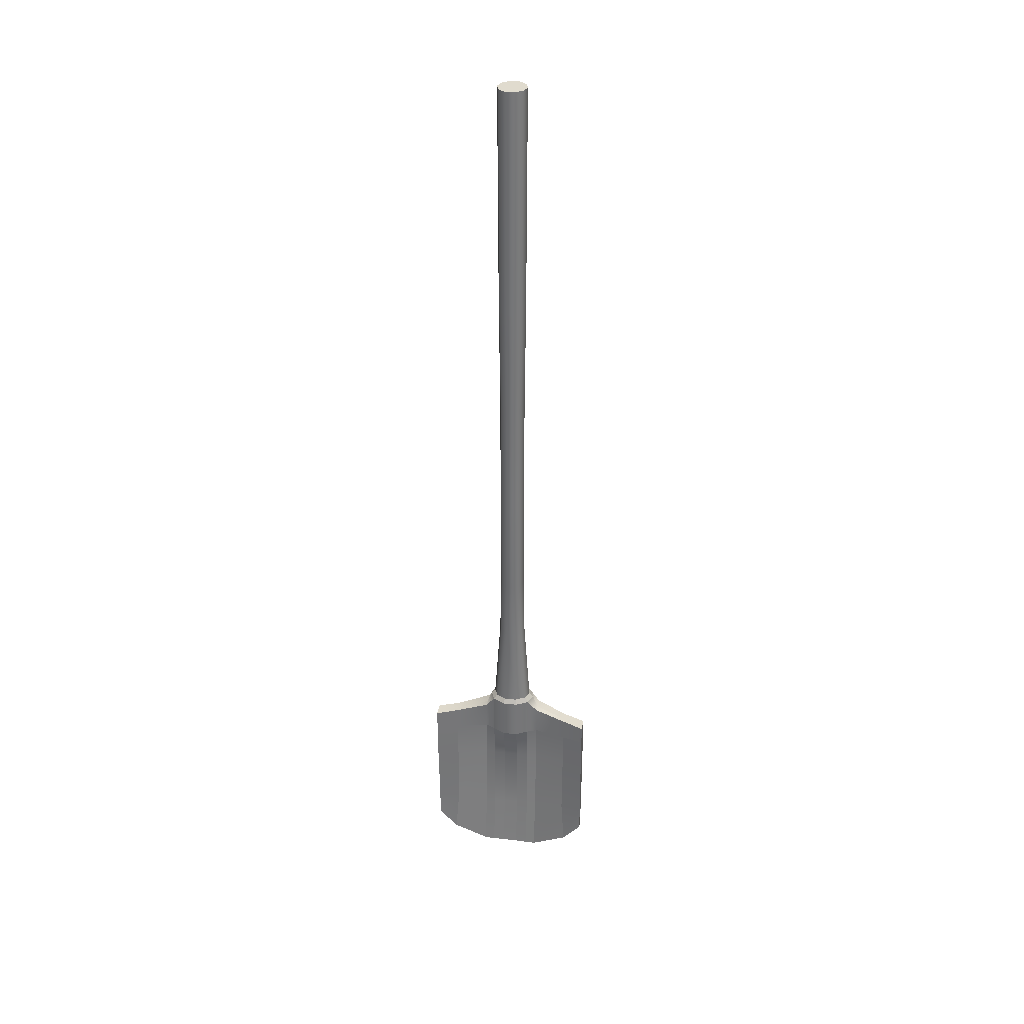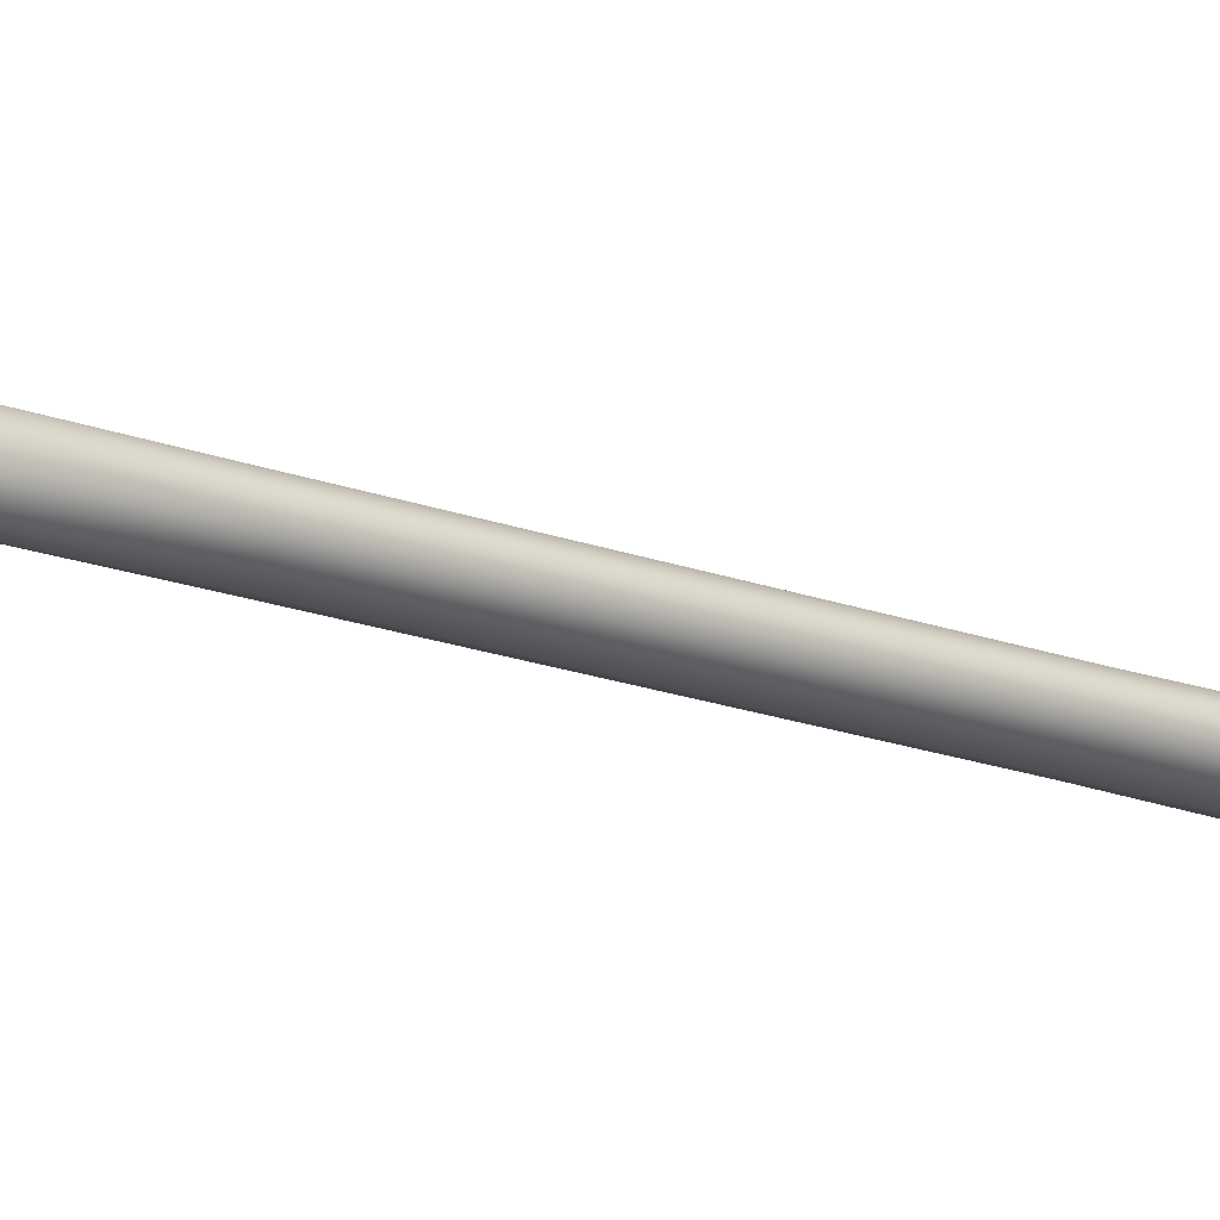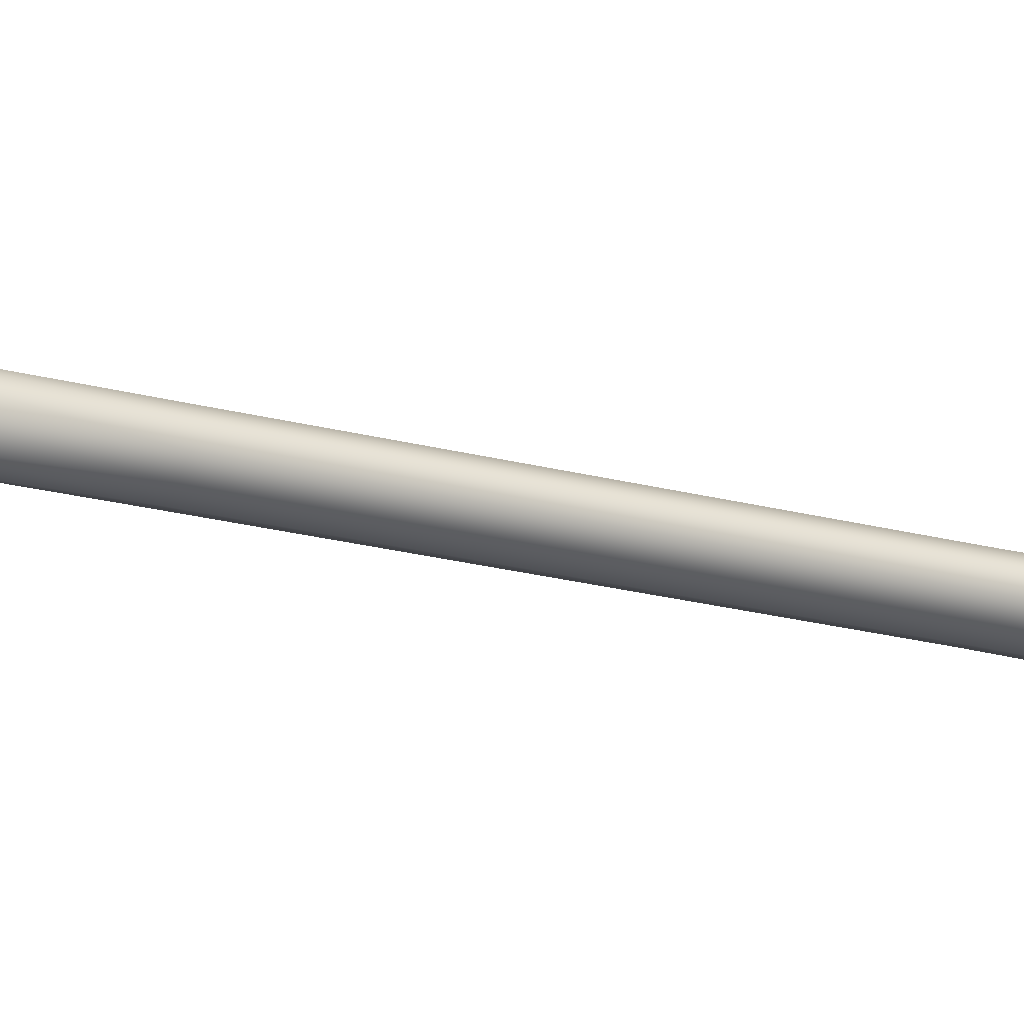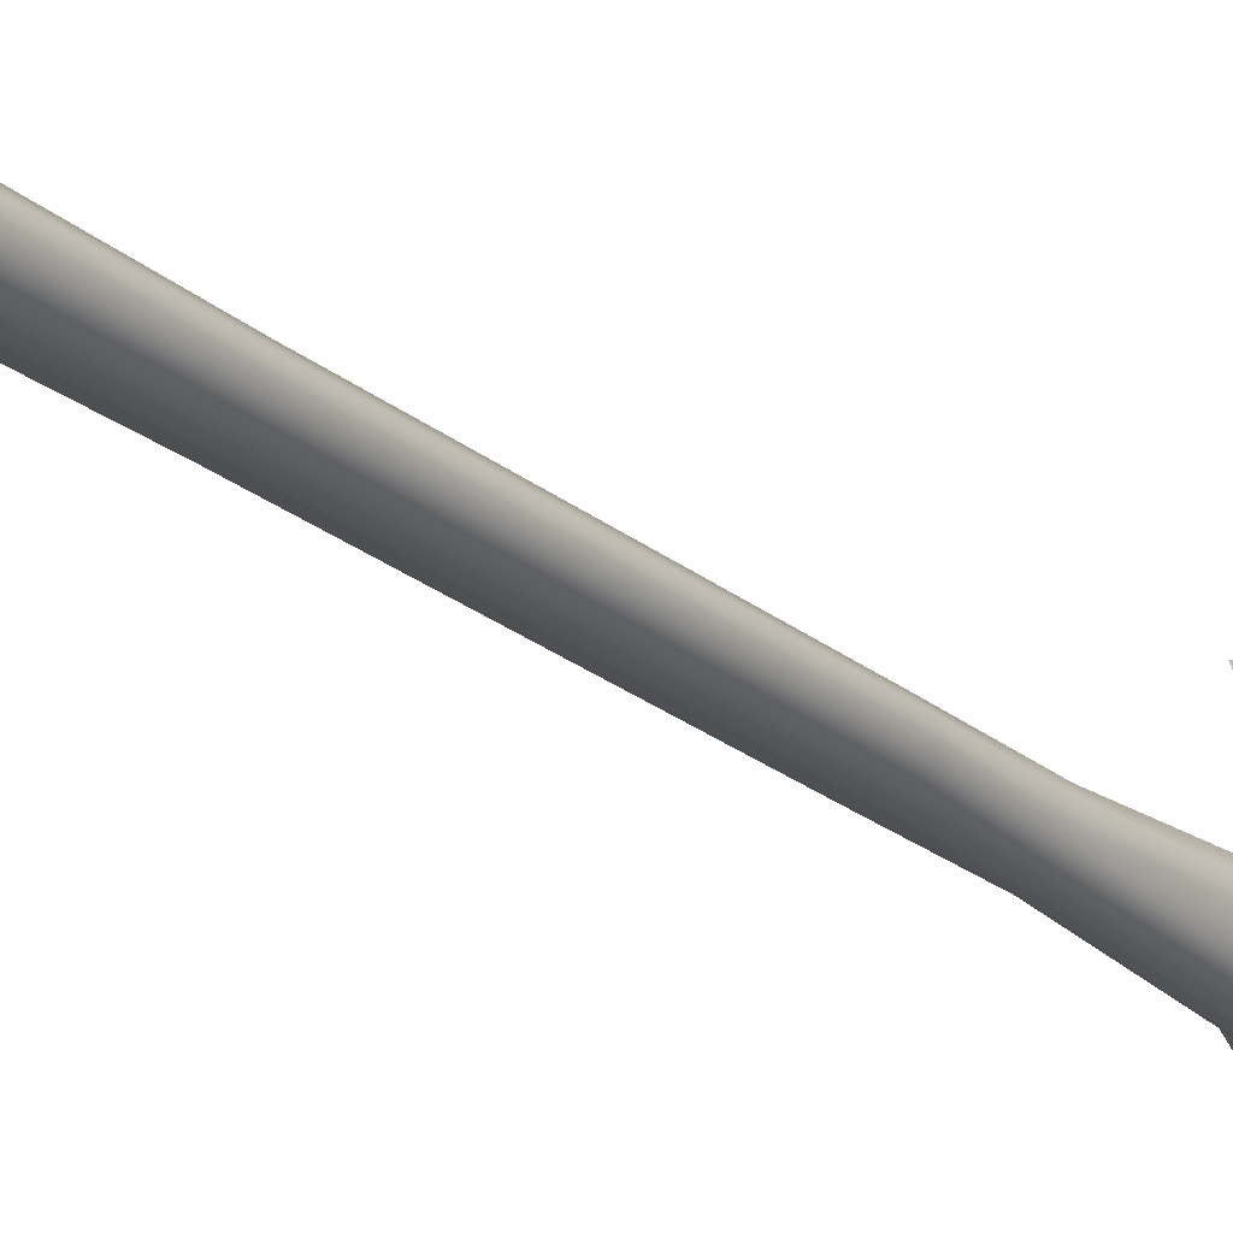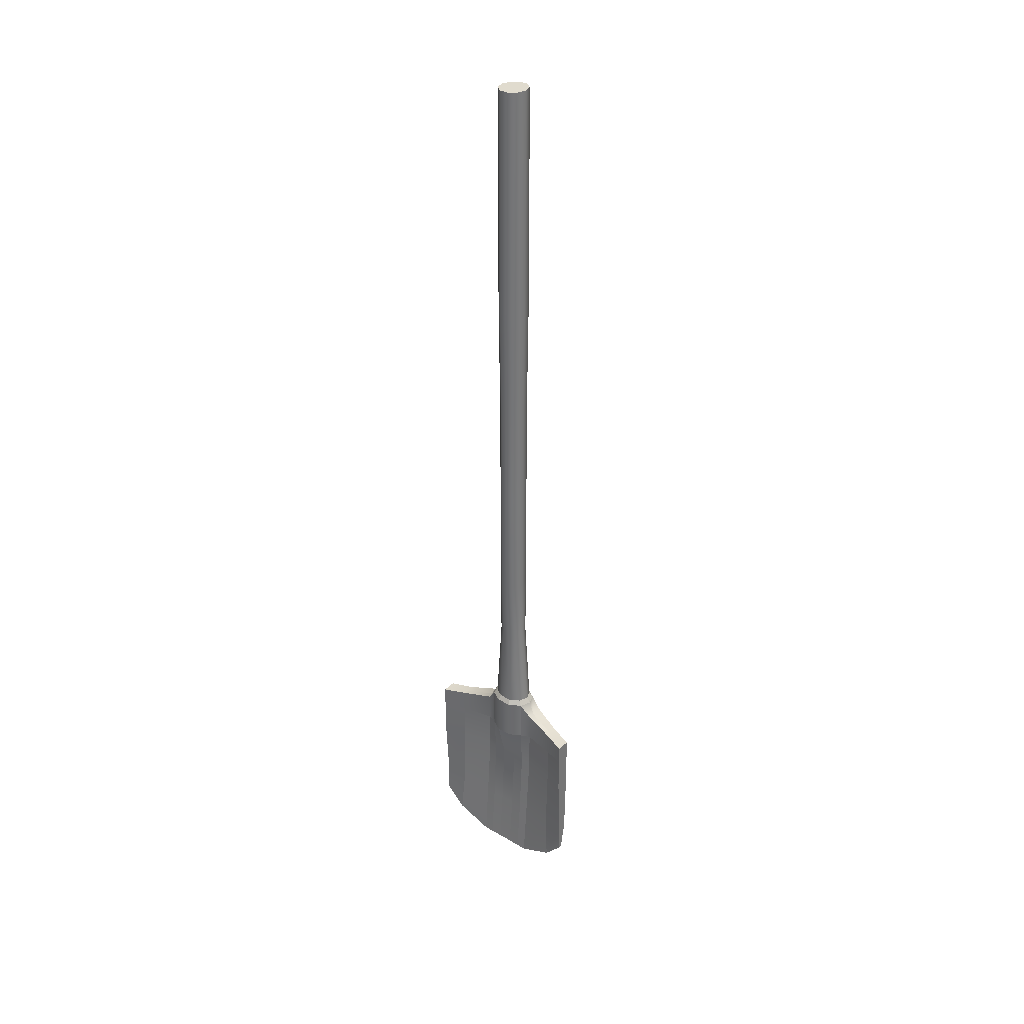
<metadata>
{"format":"obj","ext":"obj","renderer":"f3d","projection":"perspective","resolution":1024,"background":"white","views":[{"elev":33.5,"azim":99.5,"up":"+Y"},{"elev":-16.4,"azim":50.8,"up":"+Z"},{"elev":-19.5,"azim":62.2,"up":"+Z"},{"elev":-21.7,"azim":-145.6,"up":"+Z"},{"elev":33.6,"azim":128.5,"up":"+Y"}]}
</metadata>
<code>
g default
v -1.712 107.9 -0.5141
v -1.058 107.9 -1.346
v -0 107.9 -1.664
v 1.058 107.9 -1.346
v 1.712 107.9 -0.5141
v -0 107.9 0
v -1.712 25.3 -0.7088
v 1.712 25.3 -0.7088
v 1.058 25.3 -1.856
v -0 25.3 -2.294
v -1.058 25.3 -1.856
v -2.061 24.73 -0.8533
v -1.744 19.63 -0.8533
v 2.061 24.73 -0.8533
v 2.061 19.63 -0.8533
v 1.274 24.73 -2.234
v 1.274 19.63 -2.234
v -0 24.73 -2.761
v -1.274 24.73 -2.234
v -1.274 19.63 -2.234
v 2.661 22.3 -9.701
v 2.661 19.99 -9.701
v 1.837 22.3 -9.701
v 1.837 19.99 -9.701
v 1.014 22.3 -9.701
v 1.014 19.99 -9.701
v 0.09787 19.63 -7.133
v 1.658 19.63 -7.133
v 1.658 22.38 -7.133
v 1.117 22.38 -7.134
v 0.09787 22.38 -7.133
v -1.274 19.63 -3.379
v 0.7956 19.63 -3.379
v 0.7956 23.09 -3.379
v -0 23.09 -3.379
v -1.274 23.09 -3.379
v -1.712 107.9 0.5141
v -1.058 107.9 1.346
v -0 107.9 1.664
v 1.058 107.9 1.346
v 1.712 107.9 0.5141
v -1.712 25.3 0.7088
v 1.712 25.3 0.7088
v 1.058 25.3 1.856
v -0 25.3 2.294
v -1.058 25.3 1.856
v -2.061 24.73 0.8533
v -1.744 19.63 0.8533
v 2.061 24.73 0.8533
v 2.061 19.63 0.8533
v 1.274 24.73 2.234
v 1.274 19.63 2.234
v -0 24.73 2.761
v -1.274 24.73 2.234
v -1.274 19.63 2.234
v 2.661 22.3 9.701
v 2.661 19.99 9.701
v 1.837 22.3 9.701
v 1.837 19.99 9.701
v 1.014 22.3 9.701
v 1.014 19.99 9.701
v 0.09787 19.63 7.133
v 1.658 19.63 7.133
v 1.658 22.38 7.133
v 1.117 22.38 7.134
v 0.09787 22.38 7.133
v -1.274 19.63 3.379
v 0.7956 19.63 3.379
v 0.7956 23.09 3.379
v -0 23.09 3.379
v -1.274 23.09 3.379
v -1.409 35.96 -0.4863
v -1.409 35.96 0.4863
v -0.871 35.96 1.273
v -0 35.96 1.574
v 0.871 35.96 1.273
v 1.409 35.96 0.4863
v 1.409 35.96 -0.4863
v 0.871 35.96 -1.273
v -0 35.96 -1.574
v -0.871 35.96 -1.273
v -1.712 43.43 -0.4507
v -1.712 43.43 0.4507
v -1.058 43.43 1.18
v -0 43.43 1.459
v 1.058 43.43 1.18
v 1.712 43.43 0.4507
v 1.712 43.43 -0.4507
v 1.058 43.43 -1.18
v -0 43.43 -1.459
v -1.058 43.43 -1.18
v -1.712 56.23 -0.4507
v -1.712 56.23 0.4507
v -1.058 56.23 1.18
v -0 56.23 1.459
v 1.058 56.23 1.18
v 1.712 56.23 0.4507
v 1.712 56.23 -0.4507
v 1.058 56.23 -1.18
v -0 56.23 -1.459
v -1.058 56.23 -1.18
v -1.712 69.03 -0.4507
v -1.712 69.03 0.4507
v -1.058 69.03 1.18
v -0 69.03 1.459
v 1.058 69.03 1.18
v 1.712 69.03 0.4507
v 1.712 69.03 -0.4507
v 1.058 69.03 -1.18
v -0 69.03 -1.459
v -1.058 69.03 -1.18
v -1.864 81.83 -0.4909
v -1.864 81.83 0.4909
v -1.152 81.83 1.285
v -0 81.83 1.589
v 1.152 81.83 1.285
v 1.864 81.83 0.4909
v 1.864 81.83 -0.4909
v 1.152 81.83 -1.285
v -0 81.83 -1.589
v -1.152 81.83 -1.285
v 1.515 0 0
v 1.119 1.3e-05 0.8533
v 1.119 1.3e-05 -0.8533
v 1.872 1.3e-05 -0.8533
v 1.894 1.3e-05 -2.234
v 1.515 1.3e-05 -2.761
v 1.136 1.3e-05 -2.234
v 1.515 1.9e-05 -3.379
v 1.894 1.9e-05 -3.379
v 1.136 1.9e-05 -3.379
v 1.848 1.928 -7.531
v 2.062 4.393 -9.701
v 1.545 1.928 -7.531
v 1.817 4.393 -9.701
v 2.151 1.928 -7.531
v 2.307 4.393 -9.701
v 1.872 1.3e-05 0.8533
v 1.894 1.3e-05 2.234
v 1.515 1.3e-05 2.761
v 1.136 1.3e-05 2.234
v 1.515 1.9e-05 3.379
v 1.894 1.9e-05 3.379
v 1.136 1.9e-05 3.379
v 1.817 4.393 9.701
v 2.062 4.393 9.701
v 1.545 1.928 7.531
v 1.848 1.928 7.531
v 2.307 4.393 9.701
v 2.151 1.928 7.531
v -1.274 15.13 2.234
v -1.274 15.13 3.379
v 0.09787 15.38 7.133
v 1.014 15.72 9.701
v 1.837 15.72 9.701
v 2.661 15.72 9.701
v 1.658 15.38 7.133
v 0.7956 15.13 3.379
v 0.9654 15.13 2.234
v 0.8911 15.13 0.8533
v 0.8911 15.13 -0.8533
v 0.9654 15.13 -2.234
v 0.7956 15.13 -3.379
v 1.658 15.38 -7.133
v 2.661 15.72 -9.701
v 1.837 15.72 -9.701
v 1.014 15.72 -9.701
v 0.09787 15.38 -7.133
v -1.274 15.13 -3.379
v -1.274 15.13 -2.234
v -1.621 15.13 -0.8533
v -1.621 15.13 0.8533
v -0.3715 6.923 -0.8533
v -0.3715 6.923 0.8533
v -0.2029 6.923 2.234
v -0.2029 6.923 3.379
v 0.6461 7.506 7.133
v 1.213 7.72 9.701
v 1.723 7.72 9.701
v 2.233 7.72 9.701
v 1.908 7.506 7.133
v 1.374 6.923 3.379
v 1.374 6.923 2.234
v 1.328 6.923 0.8533
v 1.328 6.923 -0.8533
v 1.374 6.923 -2.234
v 1.374 6.923 -3.379
v 1.908 7.506 -7.133
v 2.233 7.72 -9.701
v 1.723 7.72 -9.701
v 1.213 7.72 -9.701
v 0.6461 7.506 -7.133
v -0.2029 6.923 -3.379
v -0.2029 6.923 -2.234
g Shovel_01
f 121 112 1 2
f 120 121 2 3
f 119 120 3 4
f 118 119 4 5
f 117 118 5 41
f 2 1 6
f 3 2 6
f 4 3 6
f 5 4 6
f 5 6 41
f 128 122 124
f 127 122 128
f 126 122 127
f 125 122 126
f 15 14 49 50
f 15 17 16 14
f 24 23 21 22
f 26 25 23 24
f 20 13 12 19
f 123 124 122
f 49 14 8 43
f 14 16 9 8
f 18 10 9 16
f 19 11 10 18
f 19 12 7 11
f 16 17 33 34
f 129 130 126 127
f 34 35 18 16
f 131 129 127 128
f 35 36 19 18
f 20 19 36 32
f 133 132 134 135
f 137 136 132 133
f 21 29 28 22
f 23 30 29 21
f 25 31 30 23
f 26 27 31 25
f 134 132 129 131
f 132 136 130 129
f 34 33 28 29
f 29 30 35 34
f 30 31 36 35
f 32 36 31 27
f 113 114 38 37
f 114 115 39 38
f 115 116 40 39
f 116 117 41 40
f 112 113 37 1
f 37 38 6
f 38 39 6
f 39 40 6
f 40 41 6
f 1 37 6
f 50 49 51 52
f 57 56 58 59
f 59 58 60 61
f 55 54 47 48
f 12 47 42 7
f 51 49 43 44
f 138 139 122
f 51 44 45 53
f 139 140 122
f 53 45 46 54
f 140 141 122
f 47 54 46 42
f 141 123 122
f 69 51 53 70
f 51 69 68 52
f 142 140 139 143
f 70 53 54 71
f 144 141 140 142
f 55 67 71 54
f 146 145 147 148
f 149 146 148 150
f 56 57 63 64
f 58 56 64 65
f 60 58 65 66
f 61 60 66 62
f 148 147 144 142
f 150 148 142 143
f 69 64 63 68
f 65 64 69 70
f 66 65 70 71
f 67 62 66 71
f 48 47 12 13
f 138 122 125
f 42 73 72 7
f 42 46 74 73
f 46 45 75 74
f 45 44 76 75
f 44 43 77 76
f 8 78 77 43
f 8 9 79 78
f 9 10 80 79
f 10 11 81 80
f 11 7 72 81
f 72 73 83 82
f 73 74 84 83
f 74 75 85 84
f 75 76 86 85
f 76 77 87 86
f 77 78 88 87
f 78 79 89 88
f 79 80 90 89
f 80 81 91 90
f 81 72 82 91
f 82 83 93 92
f 83 84 94 93
f 84 85 95 94
f 85 86 96 95
f 86 87 97 96
f 87 88 98 97
f 88 89 99 98
f 89 90 100 99
f 90 91 101 100
f 91 82 92 101
f 92 93 103 102
f 93 94 104 103
f 94 95 105 104
f 95 96 106 105
f 96 97 107 106
f 97 98 108 107
f 98 99 109 108
f 99 100 110 109
f 100 101 111 110
f 101 92 102 111
f 102 103 113 112
f 103 104 114 113
f 104 105 115 114
f 105 106 116 115
f 106 107 117 116
f 107 108 118 117
f 108 109 119 118
f 109 110 120 119
f 110 111 121 120
f 111 102 112 121
f 48 13 171 172
f 17 15 161 162
f 13 20 170 171
f 33 17 162 163
f 20 32 169 170
f 27 26 167 168
f 26 24 166 167
f 22 28 164 165
f 24 22 165 166
f 32 27 168 169
f 28 33 163 164
f 15 50 160 161
f 50 52 159 160
f 55 48 172 151
f 52 68 158 159
f 67 55 151 152
f 59 61 154 155
f 61 62 153 154
f 57 59 155 156
f 63 57 156 157
f 62 67 152 153
f 68 63 157 158
f 152 151 175 176
f 153 152 176 177
f 154 153 177 178
f 155 154 178 179
f 156 155 179 180
f 157 156 180 181
f 158 157 181 182
f 159 158 182 183
f 160 159 183 184
f 161 160 184 185
f 162 161 185 186
f 163 162 186 187
f 164 163 187 188
f 165 164 188 189
f 166 165 189 190
f 167 166 190 191
f 168 167 191 192
f 169 168 192 193
f 170 169 193 194
f 171 170 194 173
f 172 171 173 174
f 151 172 174 175
f 174 173 124 123
f 175 174 123 141
f 176 175 141 144
f 177 176 144 147
f 178 177 147 145
f 179 178 145 146
f 180 179 146 149
f 181 180 149 150
f 182 181 150 143
f 183 182 143 139
f 184 183 139 138
f 185 184 138 125
f 186 185 125 126
f 187 186 126 130
f 188 187 130 136
f 189 188 136 137
f 190 189 137 133
f 191 190 133 135
f 192 191 135 134
f 193 192 134 131
f 194 193 131 128
f 173 194 128 124

</code>
